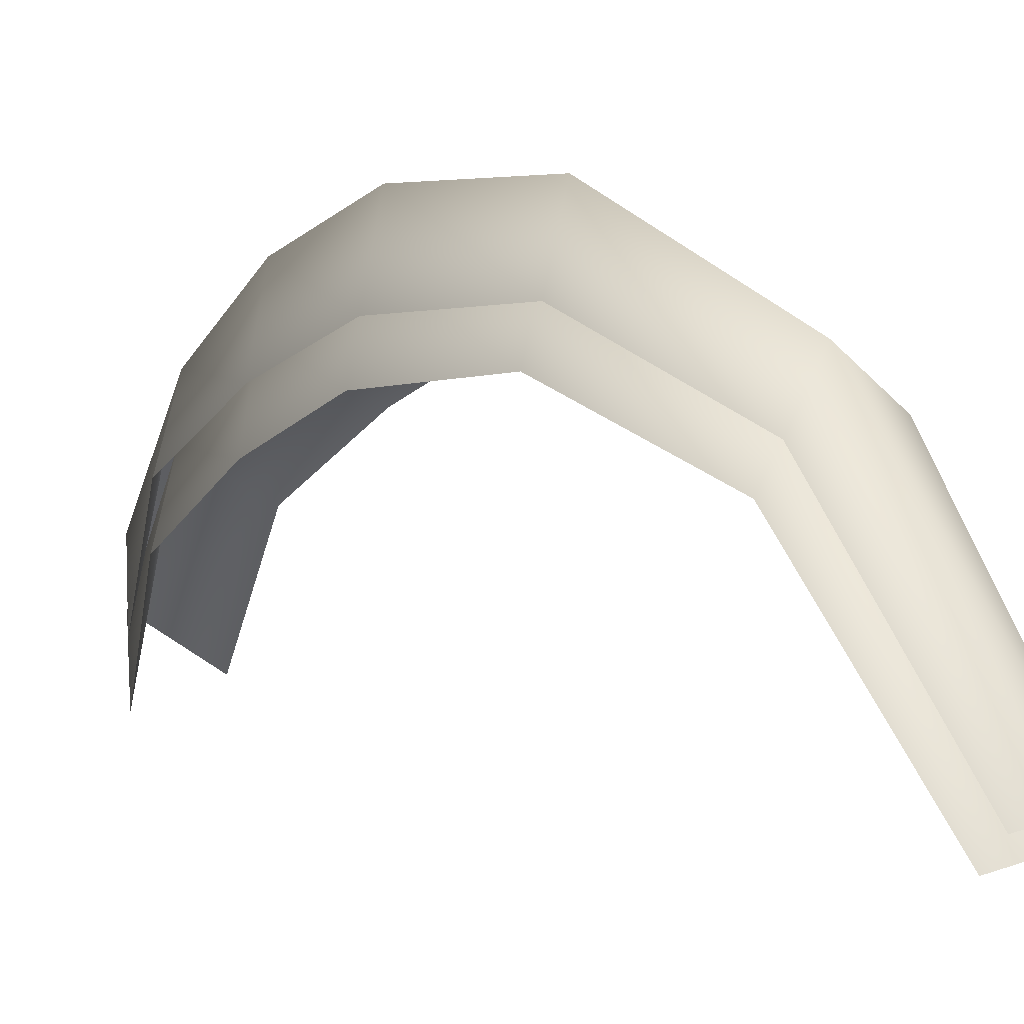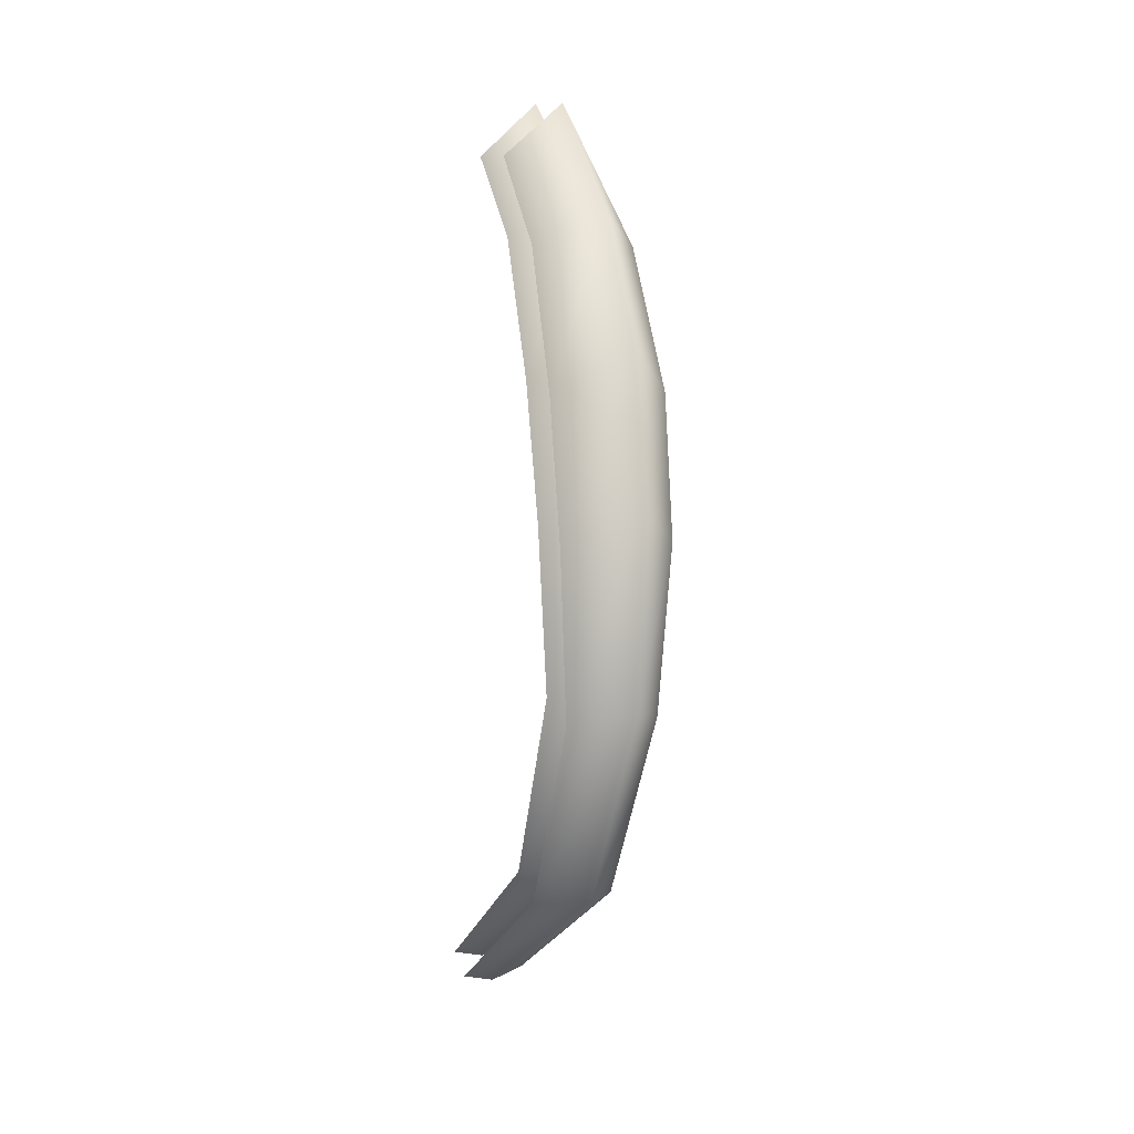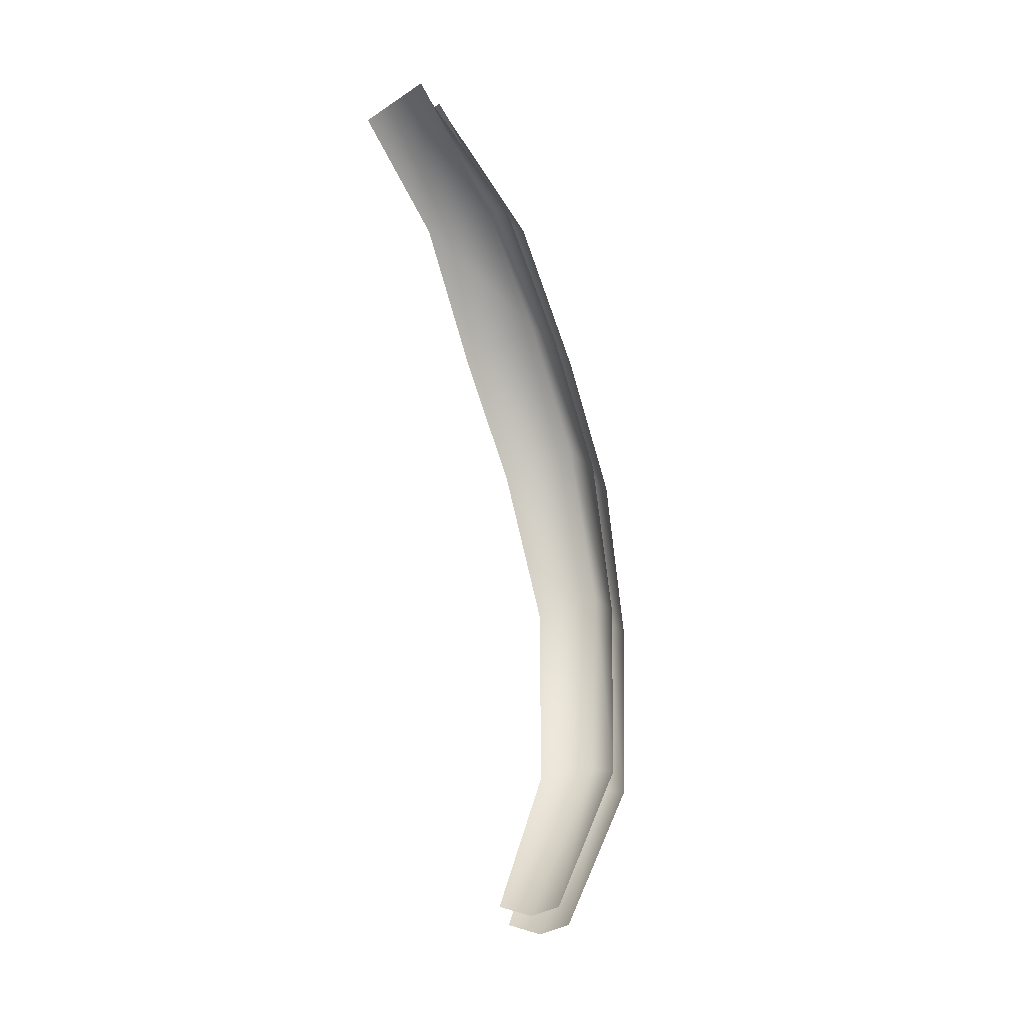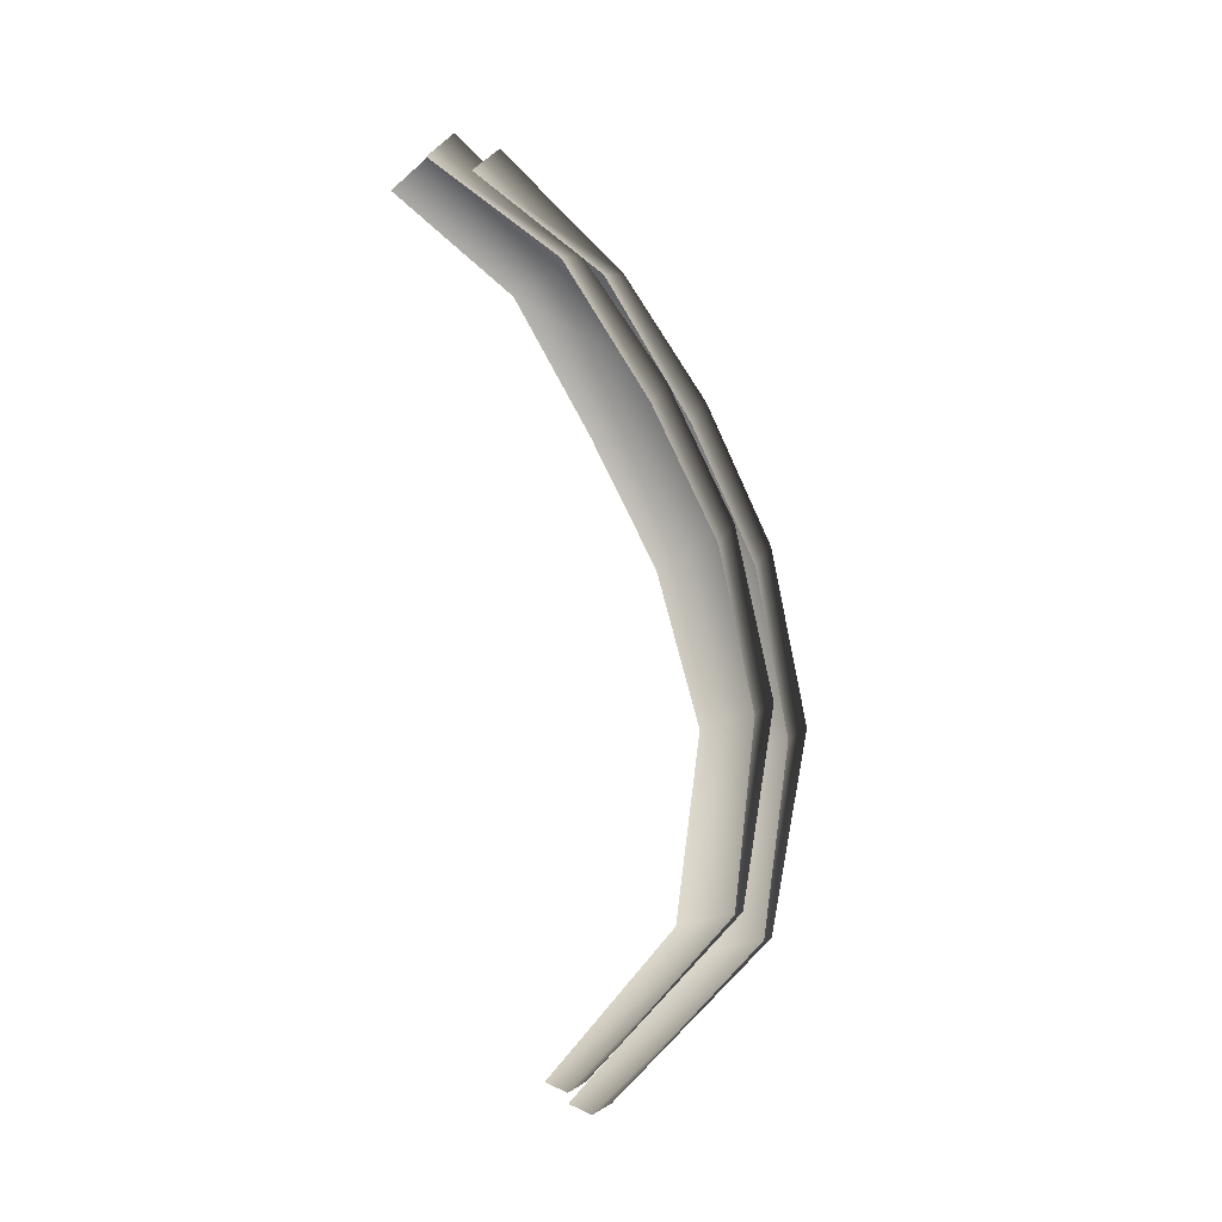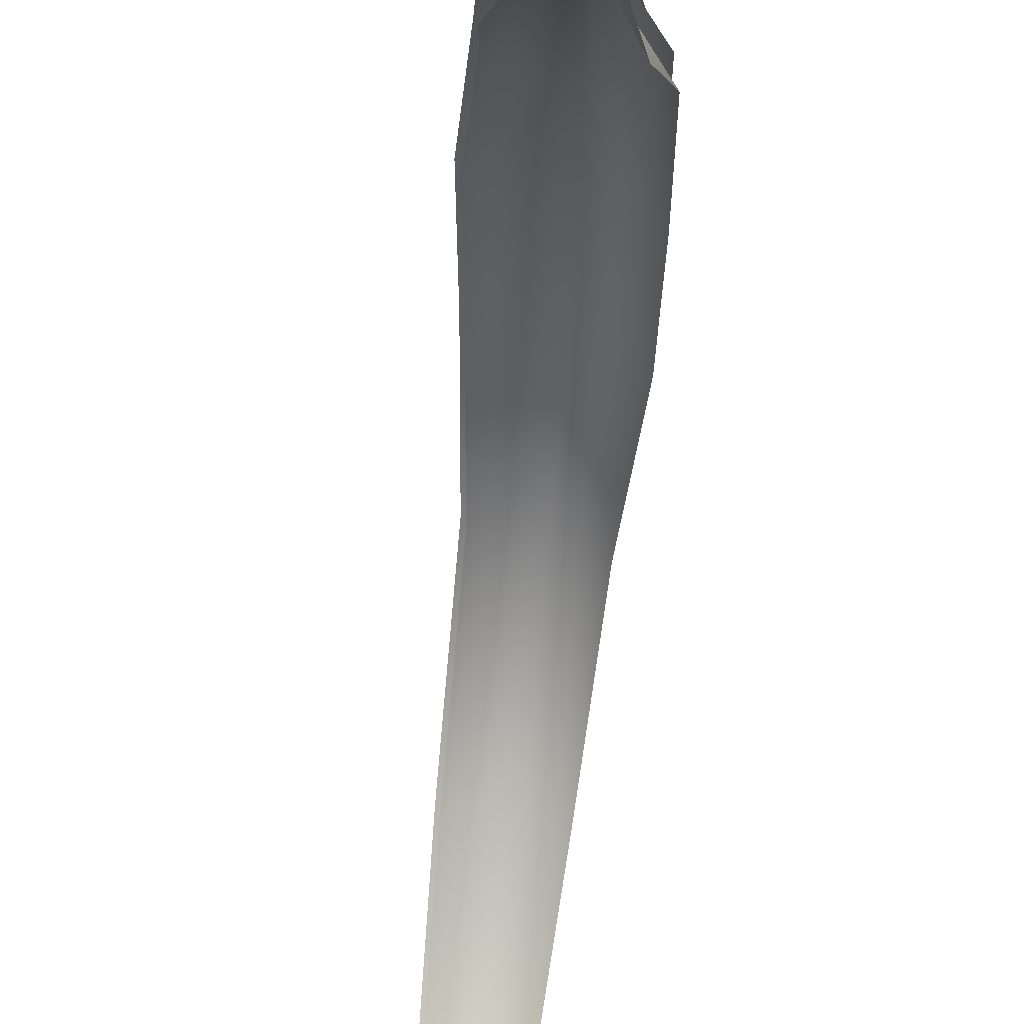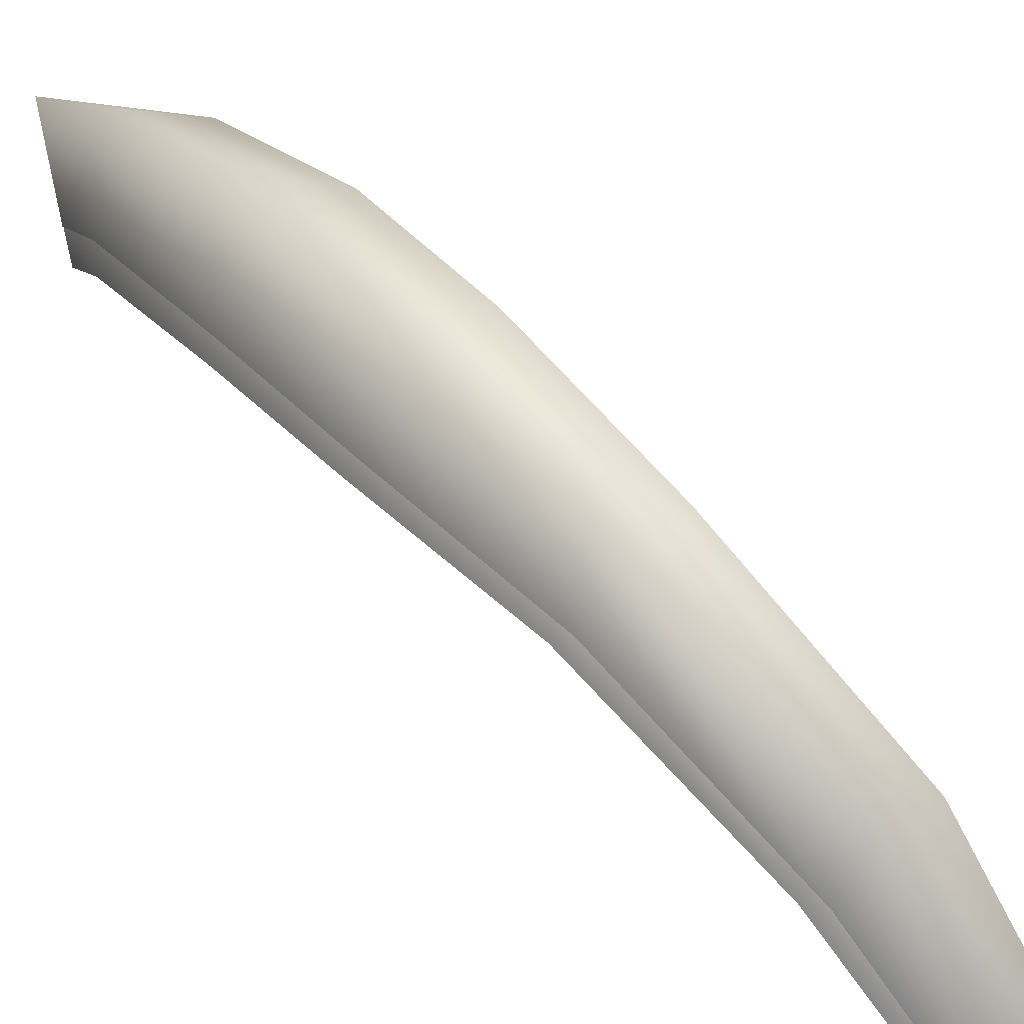
<metadata>
{"format":"obj","ext":"obj","renderer":"f3d","projection":"perspective","resolution":1024,"background":"white","views":[{"elev":12.4,"azim":138.5,"up":"+Y"},{"elev":12.1,"azim":150.4,"up":"+Z"},{"elev":-12.9,"azim":21.0,"up":"+Z"},{"elev":-13.0,"azim":52.1,"up":"+Z"},{"elev":-54.7,"azim":-10.8,"up":"+Y"},{"elev":64.5,"azim":131.9,"up":"+Y"}]}
</metadata>
<code>
g holiday_palmleafLight_geo
v 0.03697 -0.4338 -1.885
v 0.1771 -0.4371 -1.922
v 0.18 0.3998 -1.285
v -0.01212 0.229 -1.33
v -0.08732 0.4463 -0.5557
v 0.1268 0.6506 -0.4617
v -0.2087 0.351 0.1009
v 0.04423 0.5552 0.2677
v -0.3158 0.1182 0.6448
v -0.05801 0.3126 0.8465
v -0.3676 -0.2164 1.192
v 0.3357 0.2211 -1.311
v 0.3052 -0.4544 -1.885
v 0.1771 -0.4371 -1.922
v 0.2892 0.401 -0.5557
v 0.2496 0.2853 0.1068
v 0.1606 0.04568 0.6539
v -0.1373 -0.04267 1.33
v 0.05216 -0.2909 1.207
v -0.09681 -0.8076 1.546
v -0.2481 -0.5756 1.759
v -0.4258 -0.7572 1.538
v 0.03648 -0.5359 -1.813
v 0.1768 0.2622 -1.196
v 0.174 -0.538 -1.849
v -0.01171 0.09622 -1.246
v -0.08552 0.2841 -0.4795
v 0.1246 0.4814 -0.3806
v -0.2047 0.1692 0.1616
v 0.04361 0.3641 0.3319
v -0.3098 -0.07696 0.6876
v -0.05675 0.1071 0.8918
v -0.3606 -0.4231 1.213
v 0.3298 0.08783 -1.228
v 0.2998 -0.5561 -1.813
v 0.174 -0.538 -1.849
v 0.284 0.2396 -0.481
v 0.2452 0.1045 0.1653
v 0.1578 -0.1484 0.6942
v -0.1346 -0.2572 1.354
v 0.05139 -0.4967 1.225
v -0.09484 -1.015 1.542
v -0.2433 -0.794 1.759
v -0.4178 -0.965 1.535
g holiday_palmleafLight_geo_0
f 3 2 1
f 4 3 1
f 3 4 5
f 6 3 5
f 6 5 7
f 8 6 7
f 8 7 9
f 10 8 9
f 9 11 10
f 12 3 6
f 12 13 3
f 13 14 3
f 15 12 6
f 15 6 8
f 16 15 8
f 16 8 10
f 17 16 10
f 17 10 18
f 11 18 10
f 19 17 18
f 19 18 20
f 18 21 20
f 21 18 11
f 22 21 11
f 25 24 23
f 24 26 23
f 26 24 27
f 24 28 27
f 27 28 29
f 28 30 29
f 29 30 31
f 30 32 31
f 33 31 32
f 24 34 28
f 35 34 24
f 36 35 24
f 34 37 28
f 28 37 30
f 37 38 30
f 30 38 32
f 38 39 32
f 32 39 40
f 40 33 32
f 39 41 40
f 40 41 42
f 43 40 42
f 40 43 33
f 43 44 33

</code>
